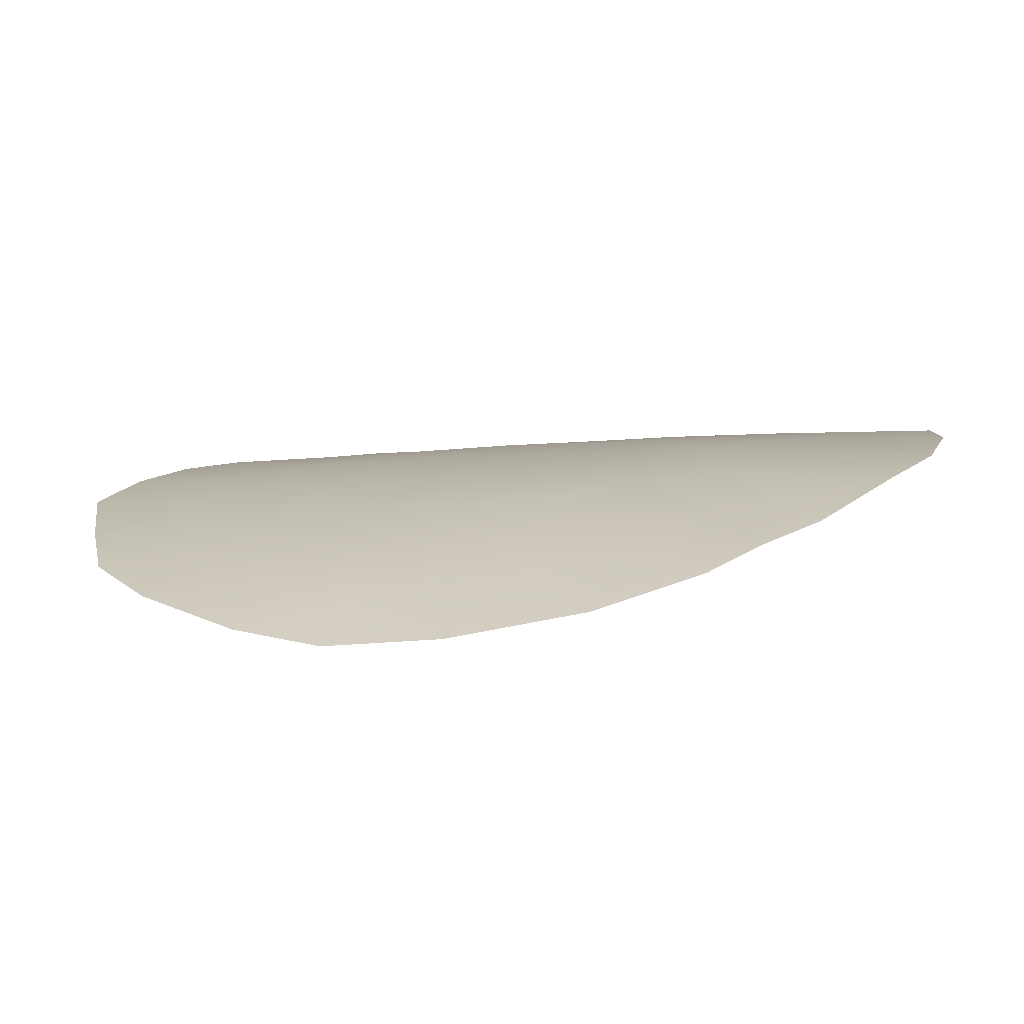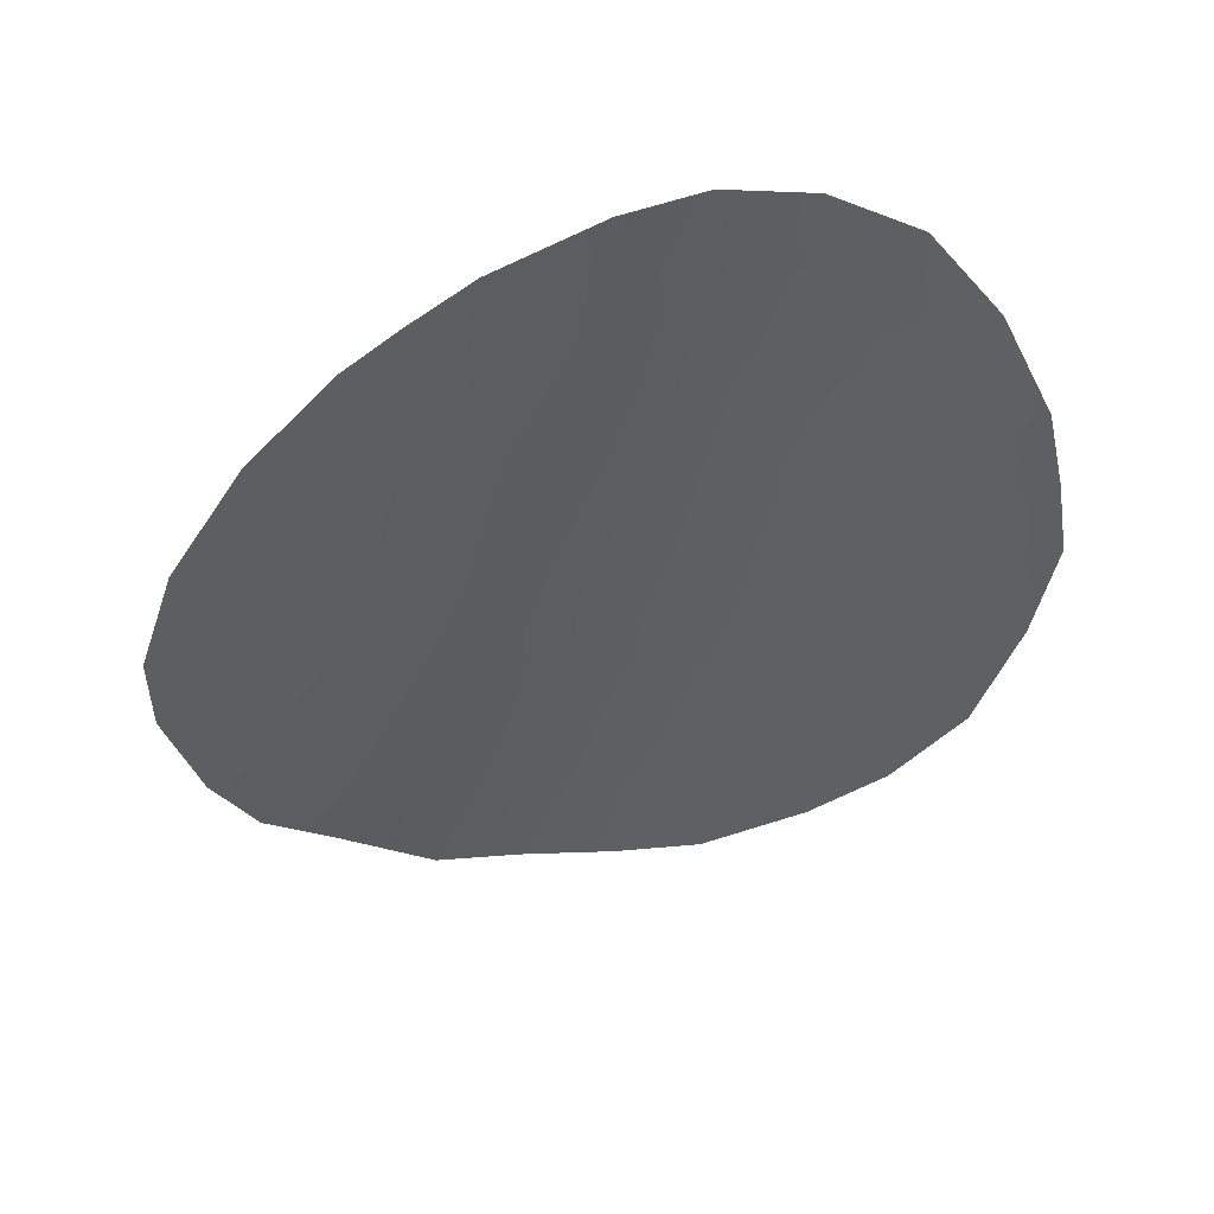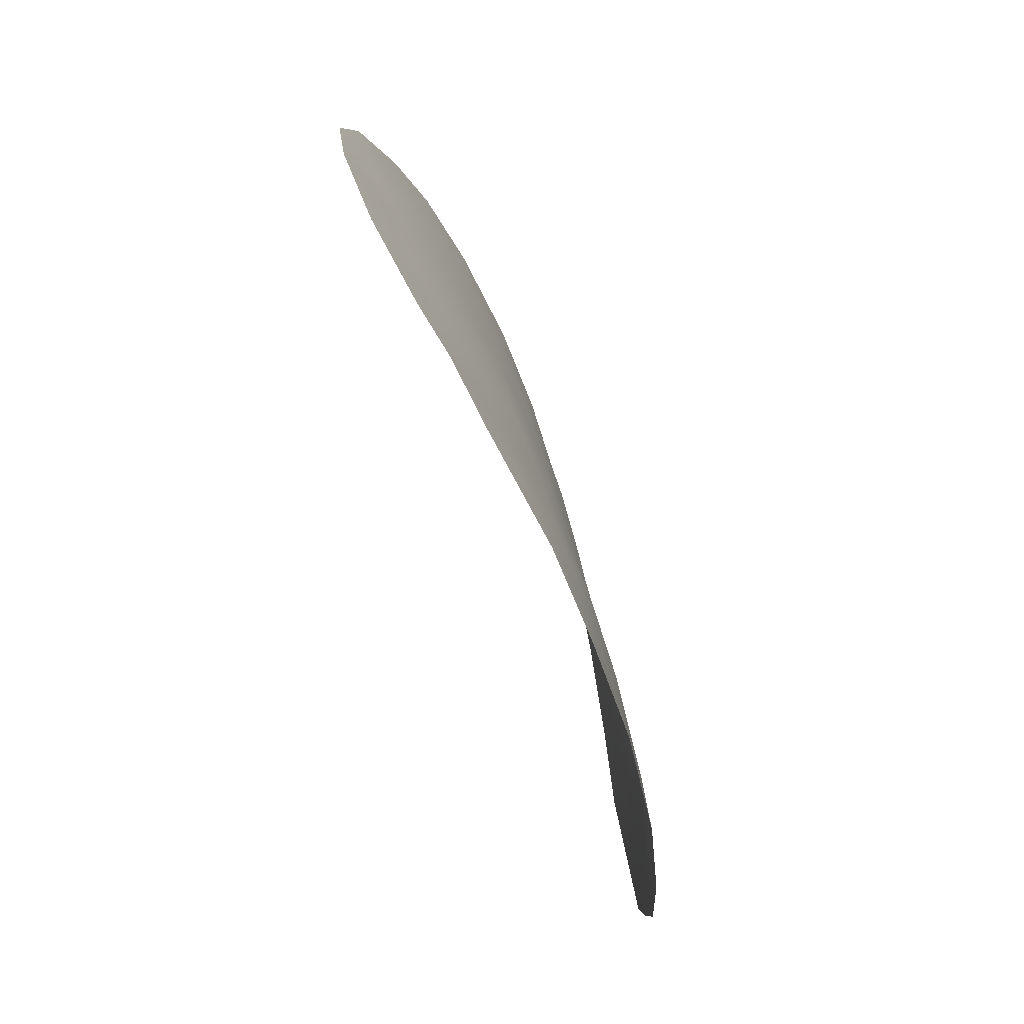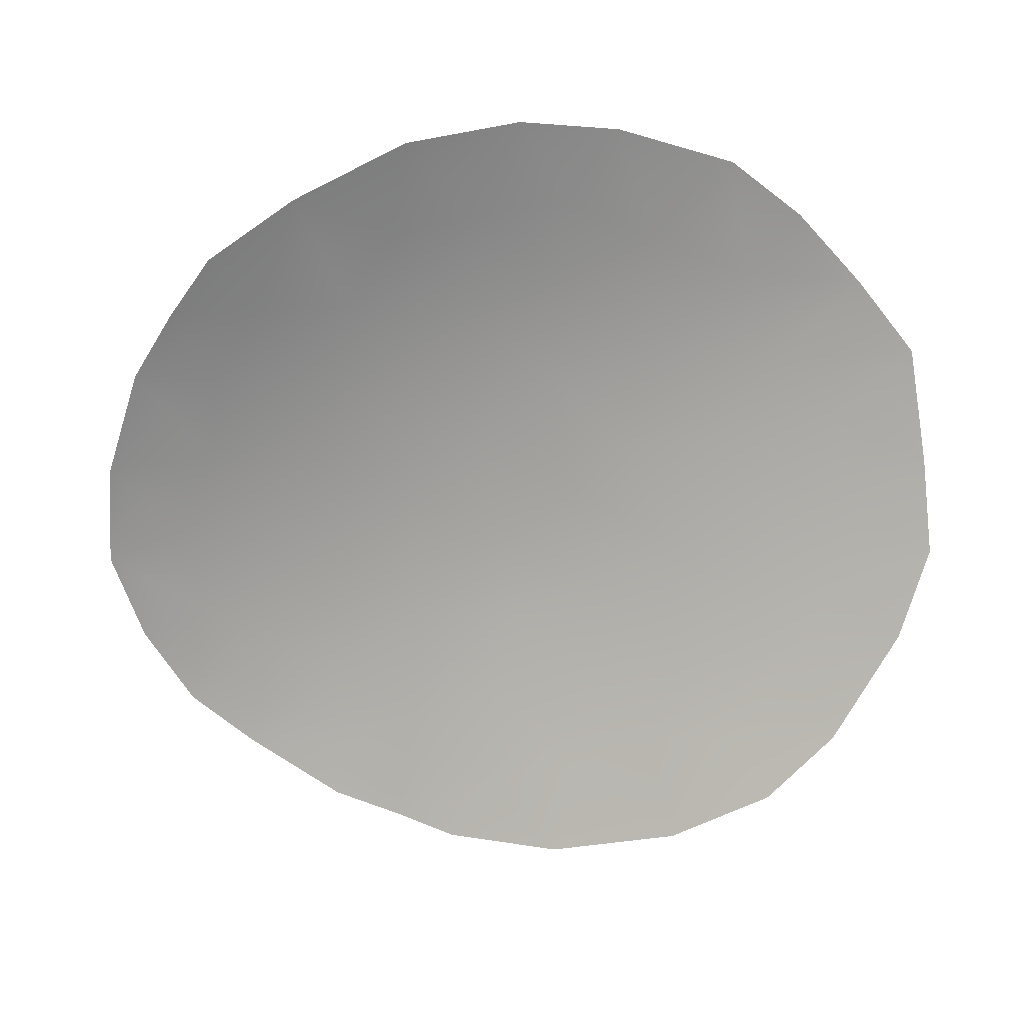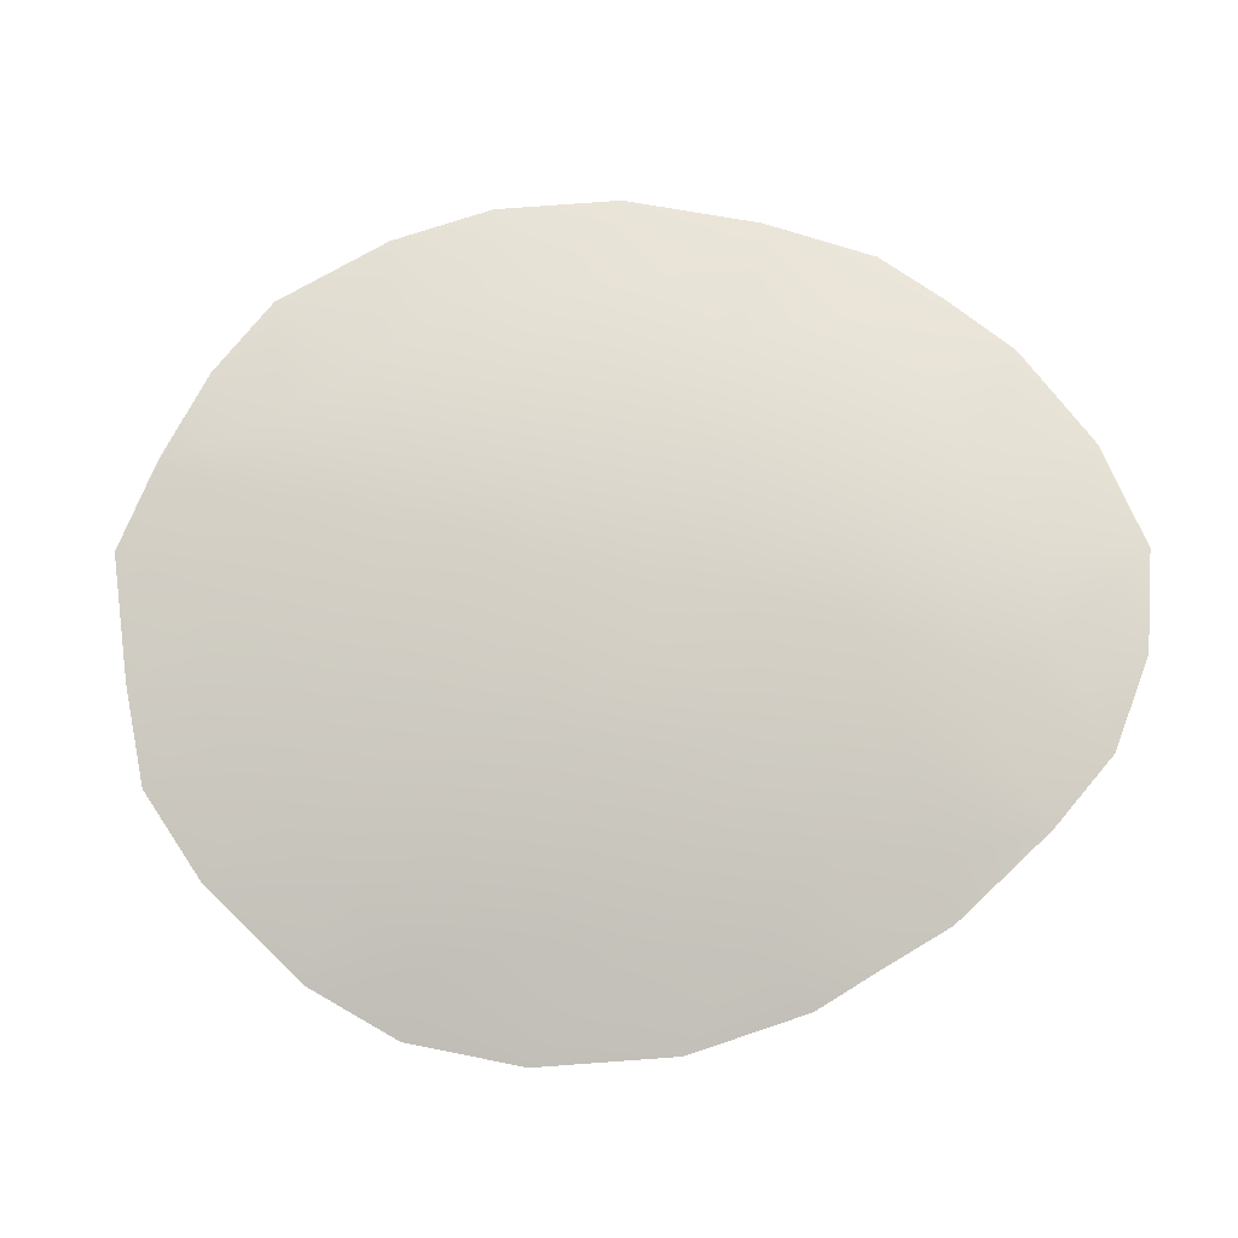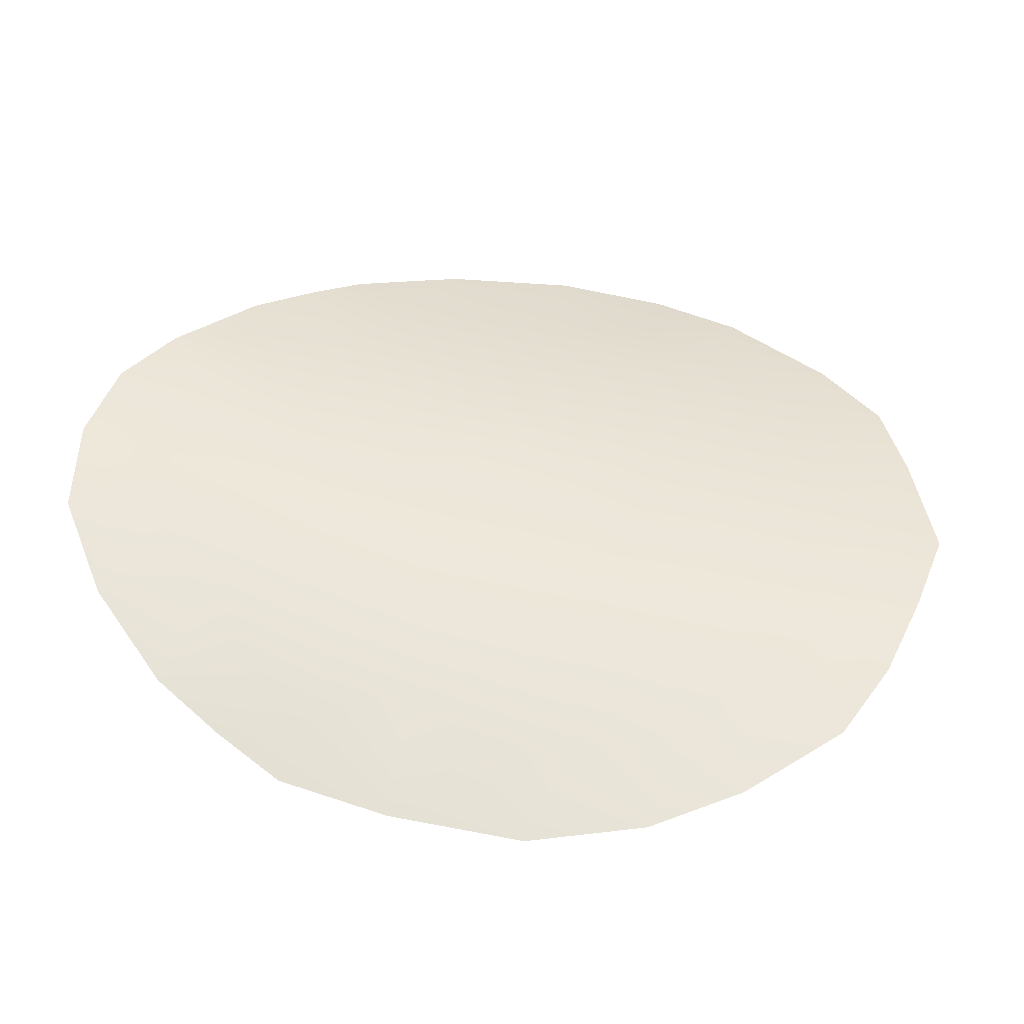
<metadata>
{"format":"obj","ext":"obj","renderer":"f3d","projection":"perspective","resolution":1024,"background":"white","views":[{"elev":6.0,"azim":-75.1,"up":"+Z"},{"elev":-39.4,"azim":-13.4,"up":"+Z"},{"elev":-72.1,"azim":-77.4,"up":"+Y"},{"elev":-69.5,"azim":122.4,"up":"+Z"},{"elev":69.1,"azim":-72.8,"up":"+Z"},{"elev":54.4,"azim":105.2,"up":"+Z"}]}
</metadata>
<code>
v -7.727 -36.89 63.39
v -1.329 -38.52 65.11
v -1.743 -40.54 65.25
v -4.029 -30.3 64.15
v -6.632 -35.34 63.72
v -2.435 -34.22 64.69
v -2.486 -30.67 64.48
v 0.6313 -43.02 65.52
v 1.595 -41.47 65.4
v 2.763 -37.26 65.08
v 0.01513 -39.64 65.33
v 1.858 -39.14 65.27
v -0.7728 -36.5 65.04
v -6.757 -42.35 64.02
v -2.61 -44.97 65.33
v 4.137 -32.47 64.56
v 5.189 -36.98 64.66
v -3.66 -28.37 64.12
v -5.663 -29.26 63.72
v -9.365 -33.59 62.6
v 4.531 -40.41 64.94
v -5.774 -43.3 64.38
v 0.8353 -44.68 65.57
v -0.2604 -28.87 64.53
v -9.741 -35.34 62.44
v -9.561 -37.46 62.63
v -7.18 -30.05 63.3
v 5.081 -39.06 64.77
v -3.998 -44.36 65.02
v -7.567 -41.58 63.63
v 3.864 -41.77 65.13
v -0.9318 -45.07 65.56
v -5.273 -41.08 64.43
v -0.5793 -41.69 65.43
v -3.528 -41.93 65
v -8.292 -31.43 62.95
v -2.844 -37.44 64.87
v 3.735 -38.88 65.04
v -6.082 -37.41 64
v -1.127 -32.59 64.79
v -7.536 -38.58 63.53
v -6.802 -31.94 63.49
v -7.769 -33.6 63.25
v 4.971 -34.52 64.53
v -5.802 -30.73 63.75
v 1.314 -29.45 64.56
v -3.246 -32.58 64.45
v -3.405 -39.65 64.87
v -4.394 -38.05 64.55
v 2.996 -40.46 65.24
v 2.464 -43.46 65.38
v -8.739 -39.79 63.06
v -8.537 -35.41 62.98
v -5.104 -32.27 64.02
v -5.532 -39.25 64.26
v 3.563 -35.72 64.89
v -4.975 -42.72 64.63
v 2.294 -32.46 64.75
v -6.989 -40.3 63.79
v -6.204 -33.56 63.74
v 0.9688 -33.52 64.89
v -1.994 -28.55 64.4
v 0.6026 -37.56 65.19
v 2.977 -34.09 64.81
v 1.438 -35.59 65.05
v 3.008 -30.95 64.58
v -0.7269 -30.3 64.63
v -4.612 -36.24 64.4
v -0.6233 -34.71 64.95
v -1.054 -43.58 65.45
v 0.7981 -31.54 64.72
v -2.476 -42.86 65.27
v -2.806 -35.61 64.75
v -4.711 -34.4 64.24
f 34 72 3
f 64 16 44
f 48 33 55
f 54 4 47
f 47 7 40
f 60 54 74
f 61 40 71
f 45 27 19
f 50 31 9
f 3 2 11
f 55 39 49
f 38 28 21
f 57 35 29
f 32 15 70
f 64 58 16
f 27 42 36
f 42 27 45
f 17 38 10
f 29 35 72
f 9 8 34
f 36 43 20
f 42 43 36
f 56 64 44
f 44 17 56
f 19 4 45
f 21 50 38
f 46 66 71
f 49 37 48
f 37 2 48
f 2 3 48
f 3 35 48
f 47 74 54
f 37 49 68
f 14 57 22
f 43 5 53
f 38 50 12
f 8 9 51
f 51 23 8
f 46 71 67
f 53 26 25
f 45 54 42
f 12 9 11
f 24 46 67
f 74 6 73
f 56 17 10
f 38 17 28
f 49 48 55
f 57 29 22
f 60 43 42
f 37 13 2
f 68 5 74
f 67 7 62
f 18 7 4
f 23 32 70
f 70 8 23
f 54 45 4
f 47 4 7
f 40 7 67
f 33 48 35
f 60 42 54
f 60 5 43
f 58 61 71
f 61 69 40
f 9 31 51
f 62 24 67
f 12 10 38
f 56 10 65
f 65 10 63
f 50 21 31
f 50 9 12
f 53 25 20
f 20 43 53
f 74 47 6
f 11 2 63
f 2 13 63
f 55 59 41
f 10 12 63
f 12 11 63
f 64 61 58
f 41 59 52
f 56 65 64
f 64 65 61
f 14 59 33
f 58 66 16
f 65 13 69
f 6 69 73
f 33 57 14
f 53 1 26
f 59 55 33
f 1 41 26
f 39 41 1
f 5 68 39
f 4 19 18
f 49 39 68
f 7 18 62
f 69 13 73
f 34 3 11
f 1 53 5
f 9 34 11
f 65 63 13
f 39 1 5
f 8 70 34
f 41 52 26
f 71 66 58
f 55 41 39
f 69 6 40
f 71 40 67
f 59 30 52
f 30 59 14
f 69 61 65
f 35 57 33
f 6 47 40
f 34 70 72
f 72 35 3
f 15 72 70
f 72 15 29
f 74 73 68
f 68 73 37
f 73 13 37
f 74 5 60

</code>
